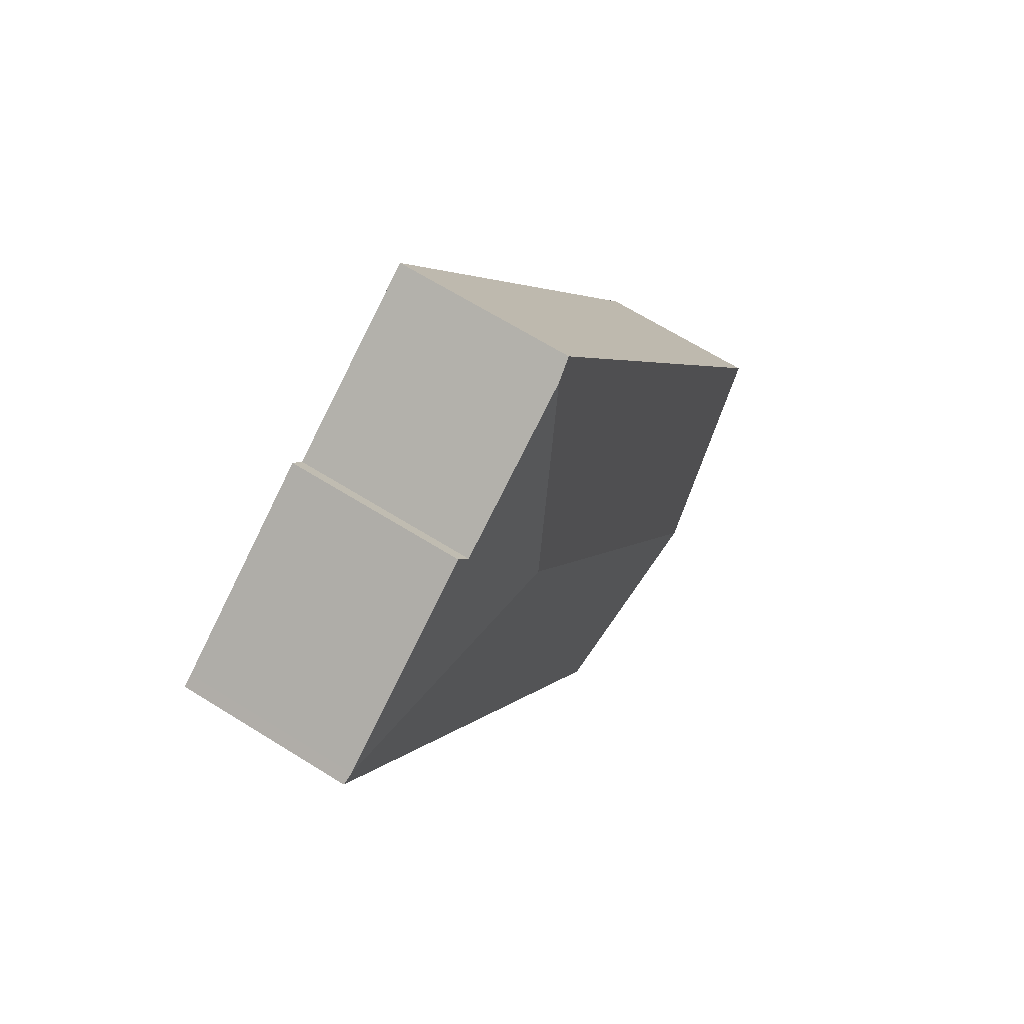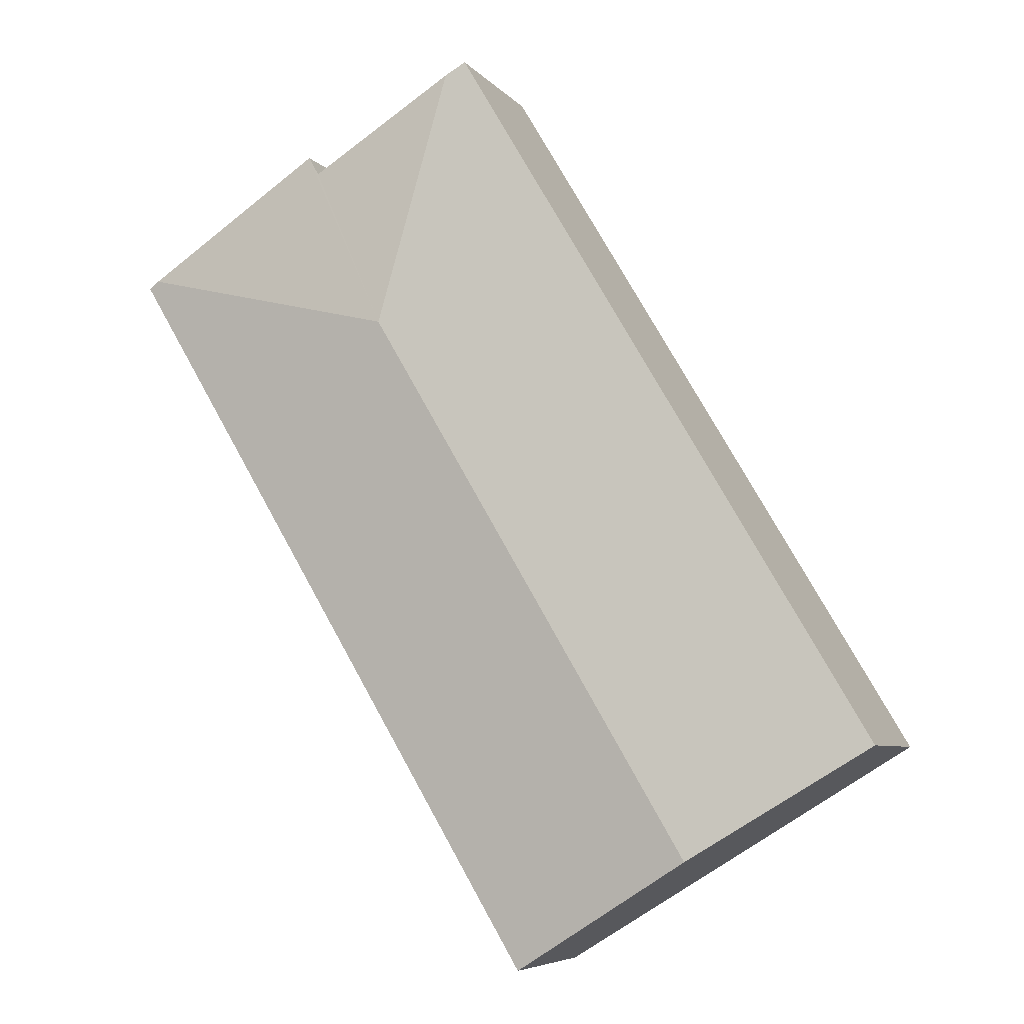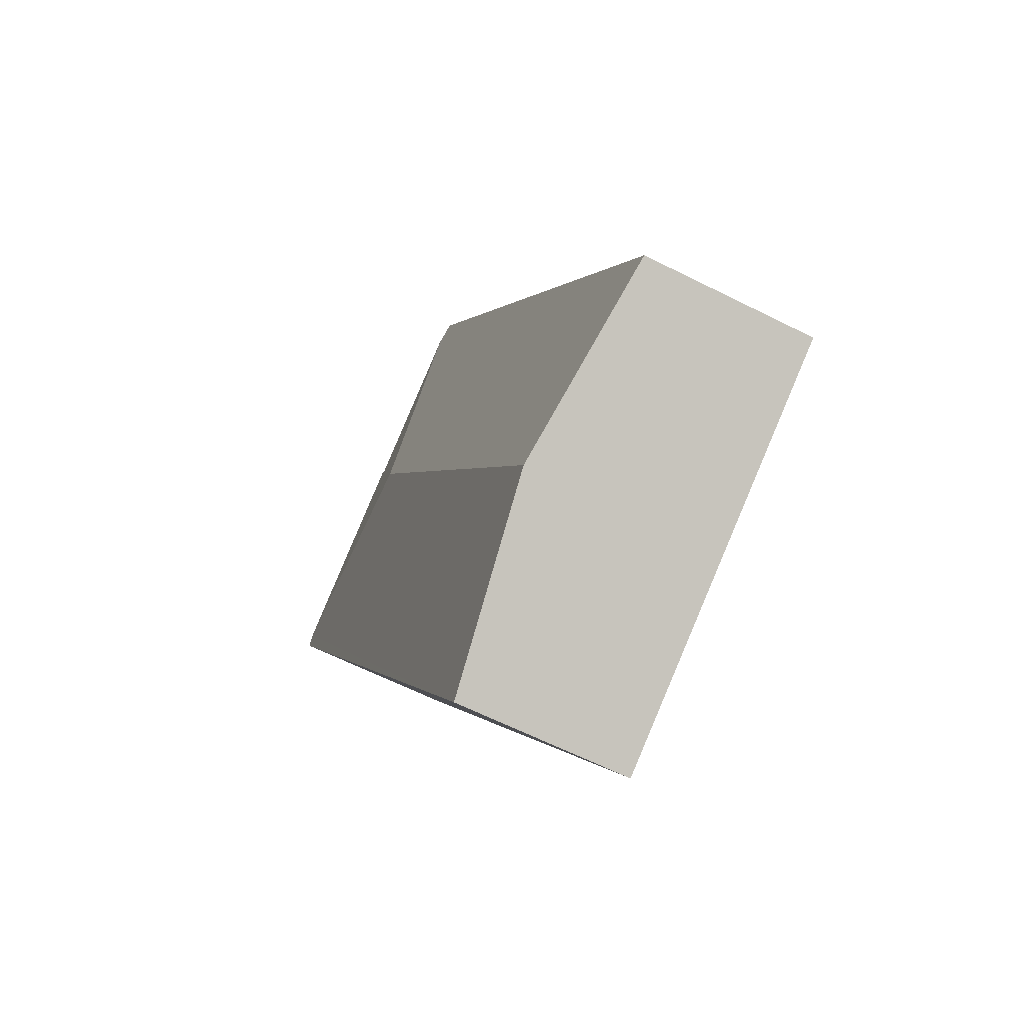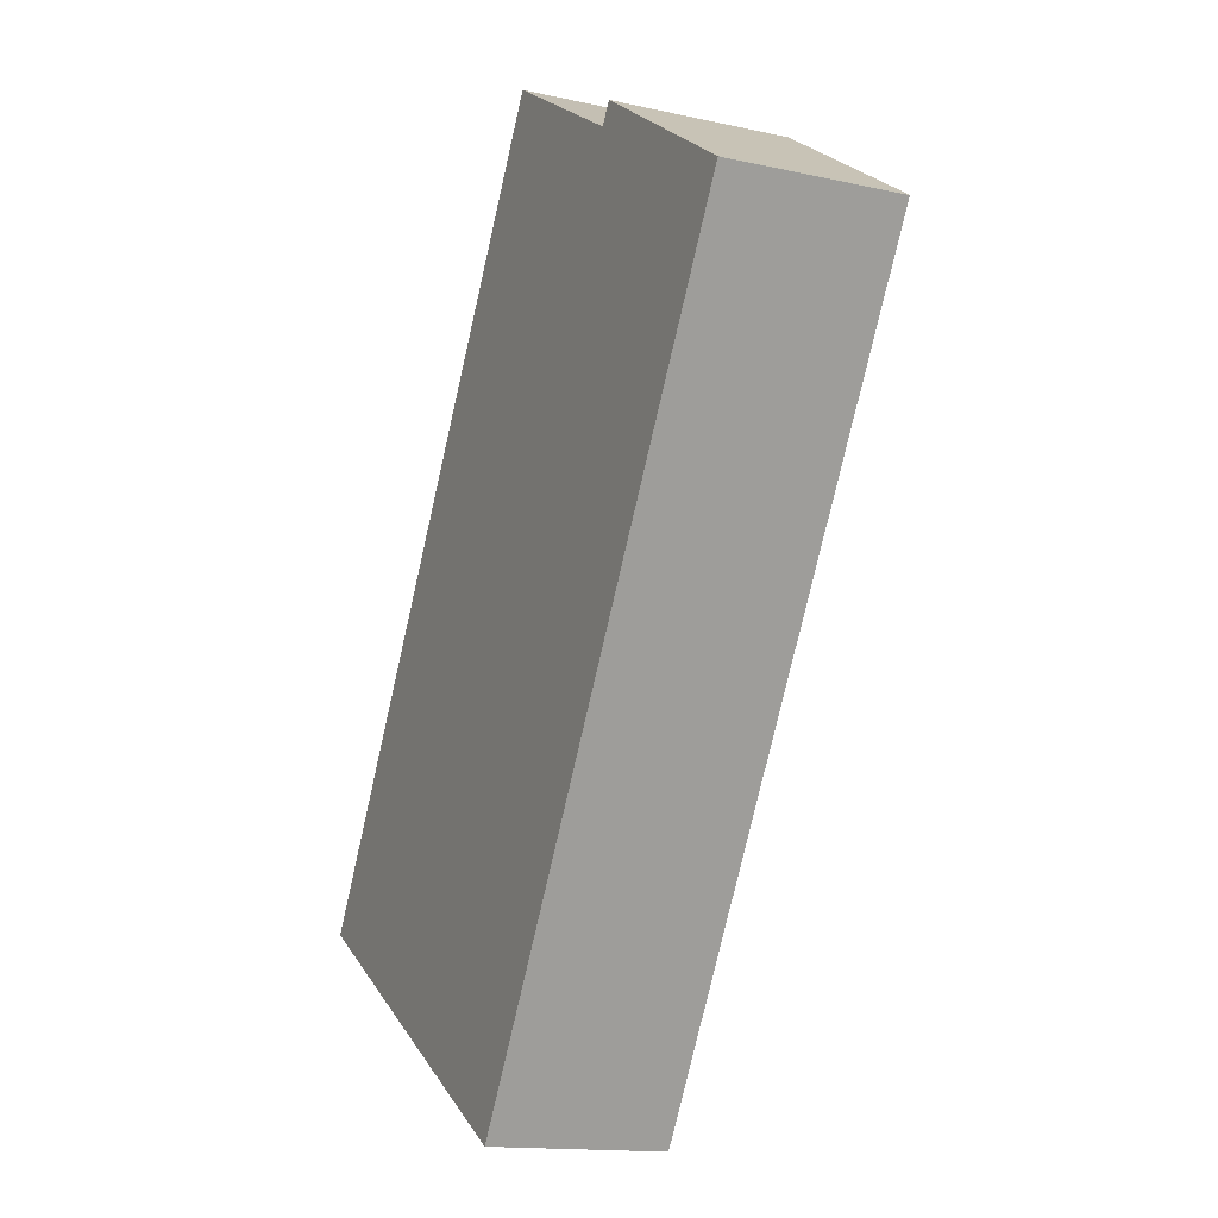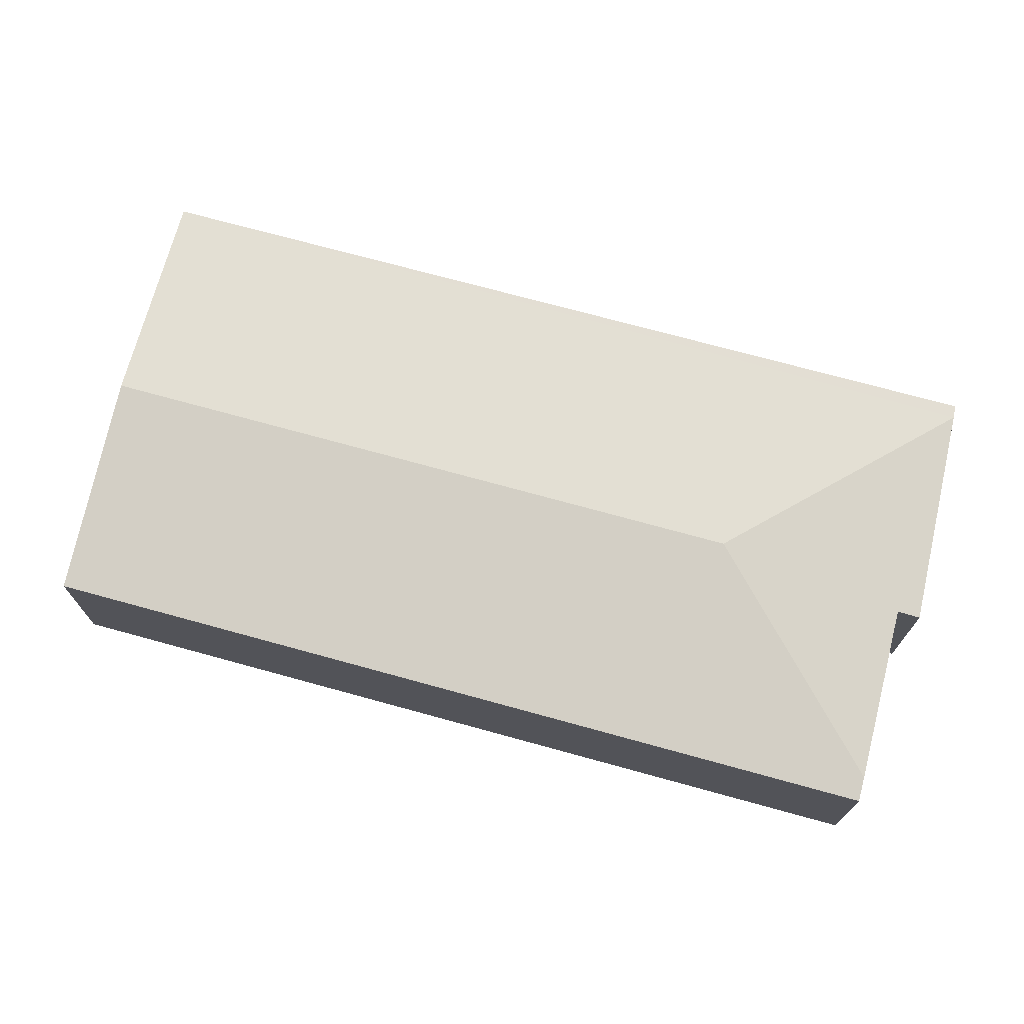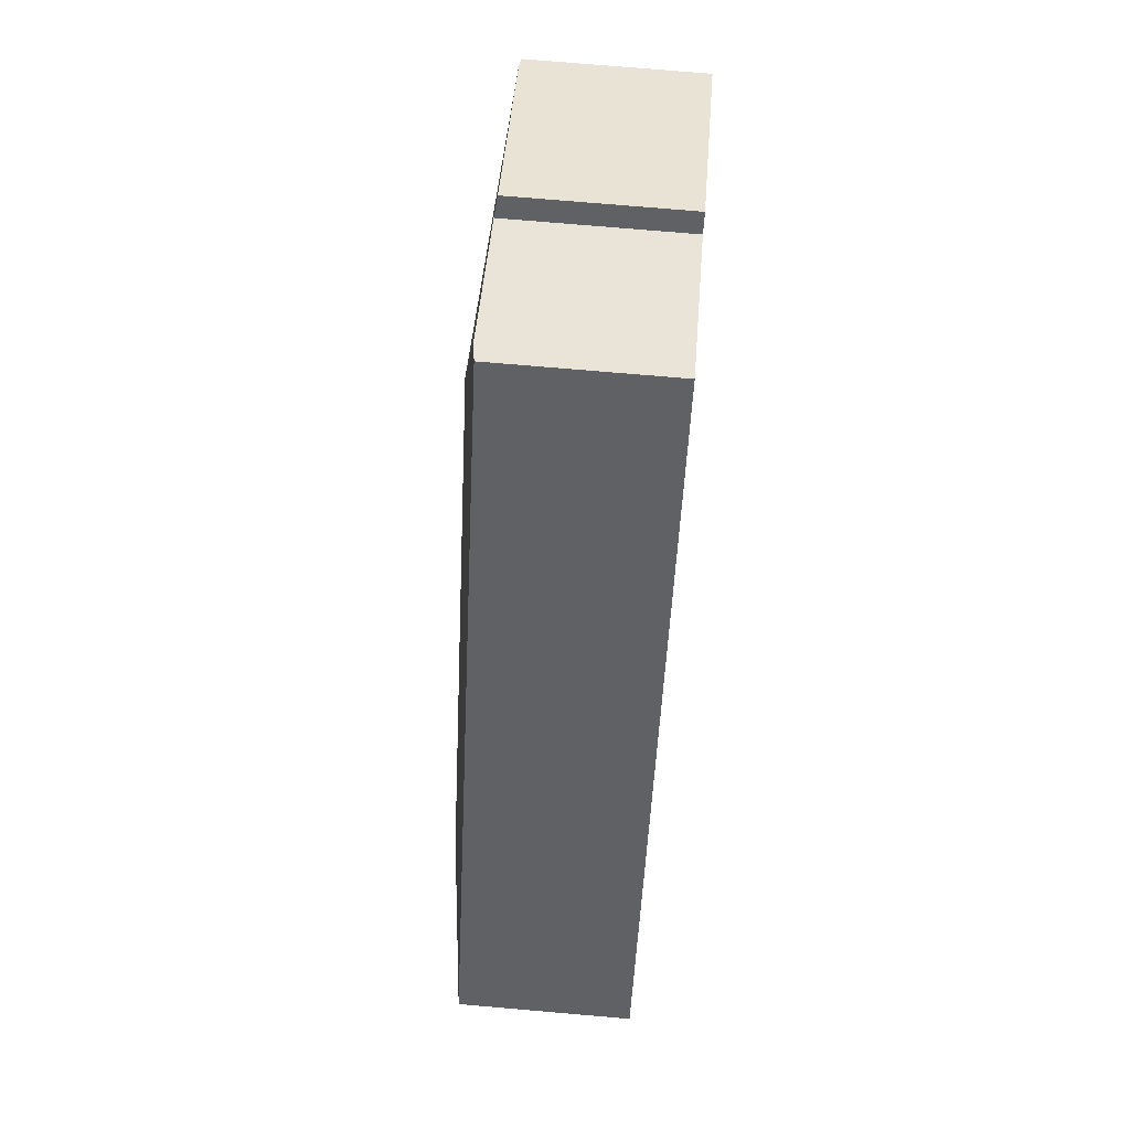
<metadata>
{"format":"obj","ext":"obj","renderer":"f3d","projection":"perspective","resolution":1024,"background":"white","views":[{"elev":66.3,"azim":122.1,"up":"+Z"},{"elev":-6.4,"azim":-159.2,"up":"+Z"},{"elev":-62.0,"azim":-117.2,"up":"+Z"},{"elev":-14.6,"azim":64.2,"up":"+Z"},{"elev":74.2,"azim":-44.1,"up":"+Y"},{"elev":74.1,"azim":-85.1,"up":"+Z"}]}
</metadata>
<code>
v  6.355 2.48 5.501
v  7.53 2.162 7.874
v  9.798 2.175 6.357
v  7.38 2.196 7.631
v  5.536 2.193 8.79
v  4.539 2.161 -2.778
v  9.933 2.156 6.267
v  2.278 2.48 -1.395
v  5.284 2.157 8.949
v  0 2.158 1.321e-16
v  5.284 -5.48e-16 8.949
v  7.38 -4.673e-16 7.631
v  5.536 -5.382e-16 8.79
v  7.53 -4.821e-16 7.874
v  9.798 -3.893e-16 6.357
v  9.933 -3.837e-16 6.267
v  0 0 0
v  4.539 1.701e-16 -2.778
v  2.278 8.542e-17 -1.395
g defaultobject
f 1 2 3
f 2 1 4
f 4 1 5
f 6 3 7
f 3 6 1
f 1 6 8
f 9 8 10
f 8 9 1
f 1 9 5
f 11 5 9
f 5 11 4
f 4 11 12
f 12 11 13
f 14 3 2
f 3 14 15
f 3 15 7
f 7 15 16
f 12 2 4
f 2 12 14
f 17 9 10
f 9 17 11
f 7 18 6
f 18 7 16
f 18 8 6
f 8 18 19
f 8 19 10
f 10 19 17
f 15 18 16
f 18 15 14
f 18 14 12
f 18 12 13
f 18 13 11
f 18 11 17
f 18 17 19

</code>
